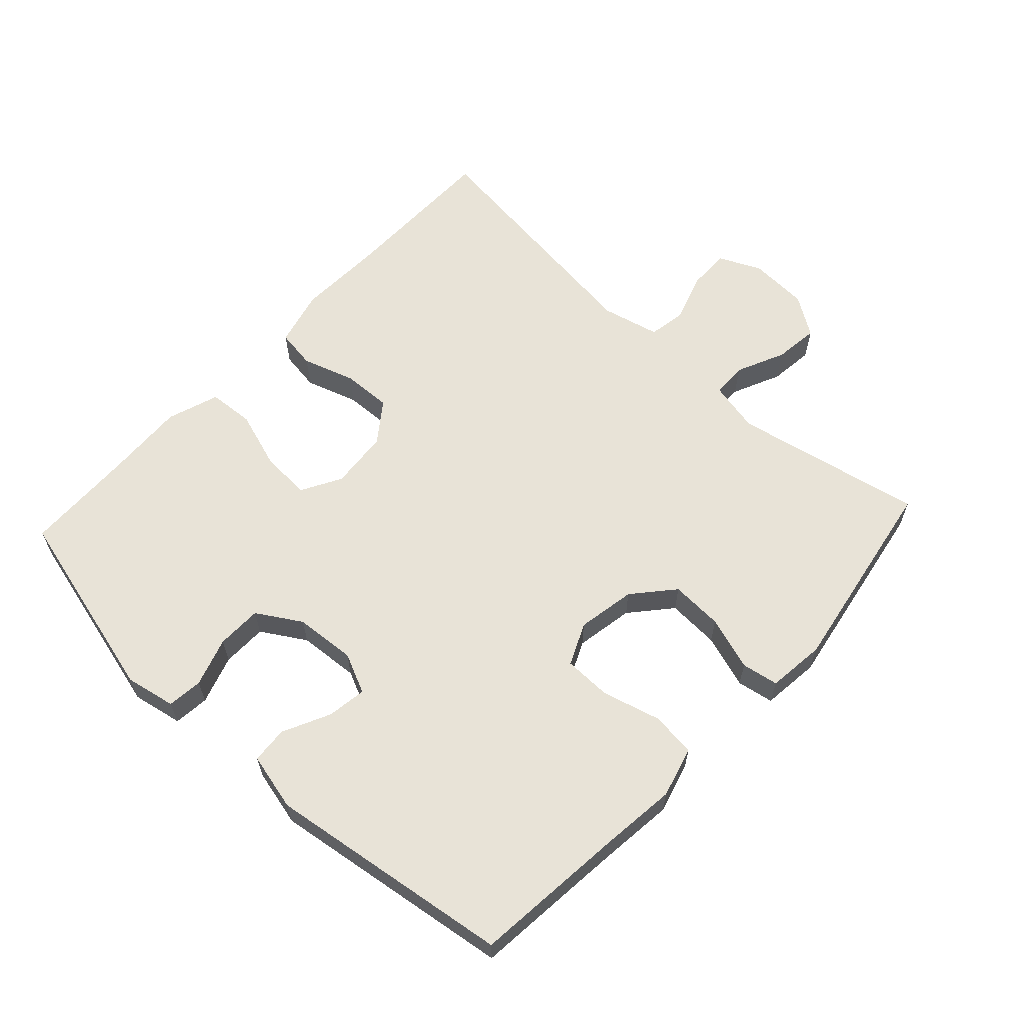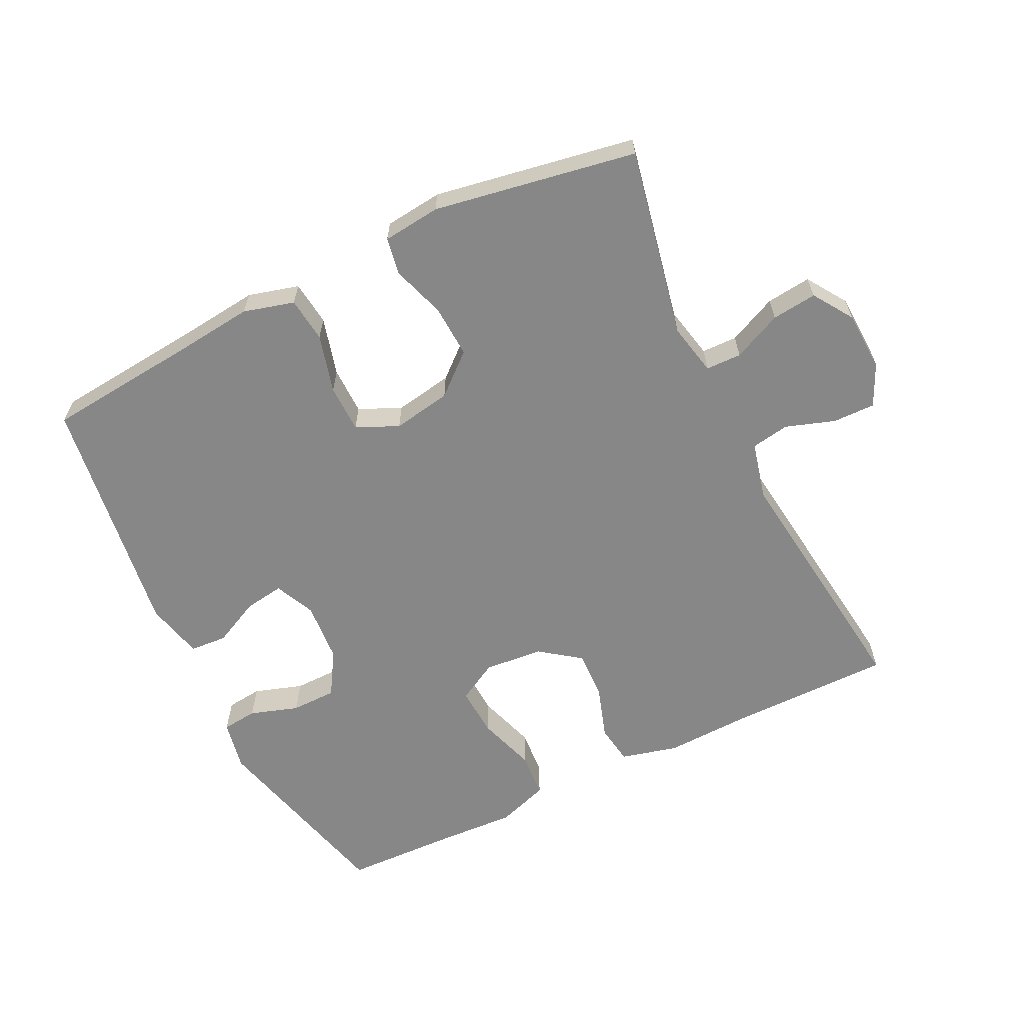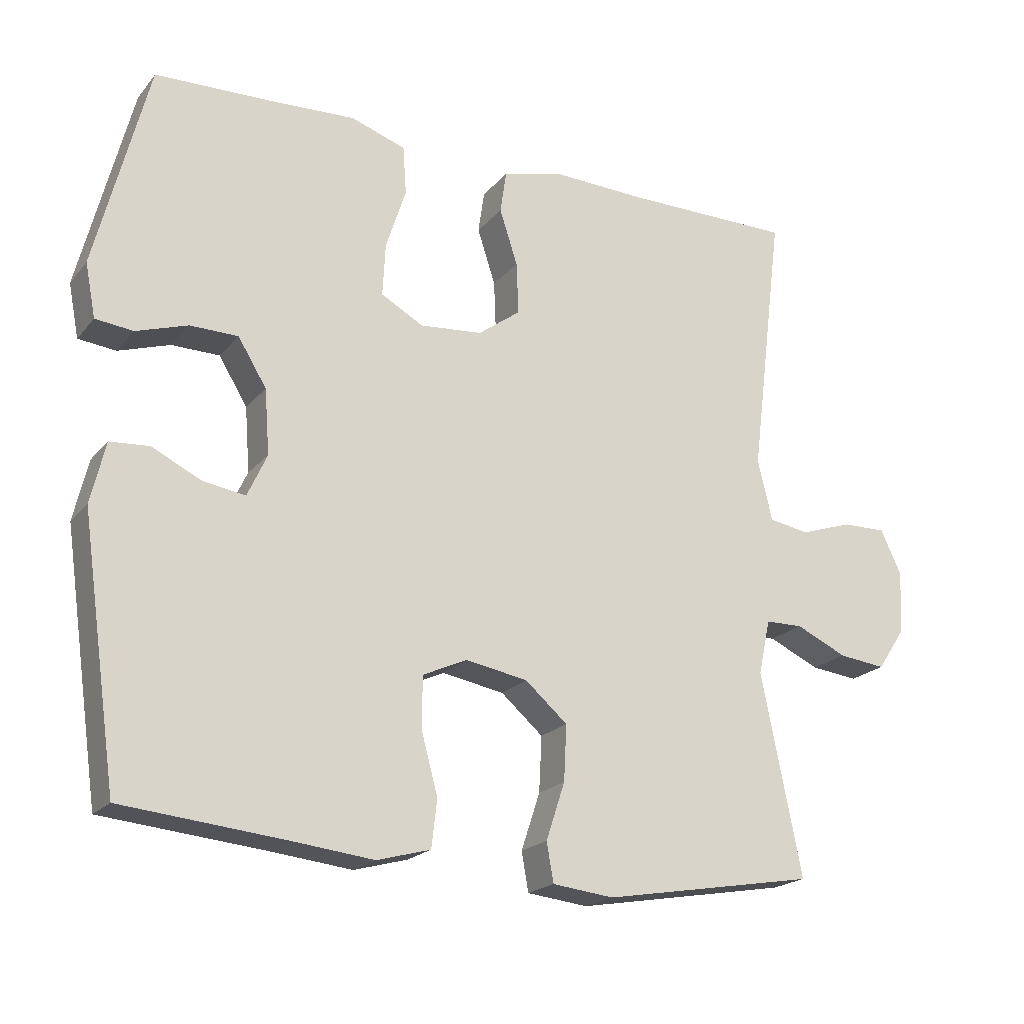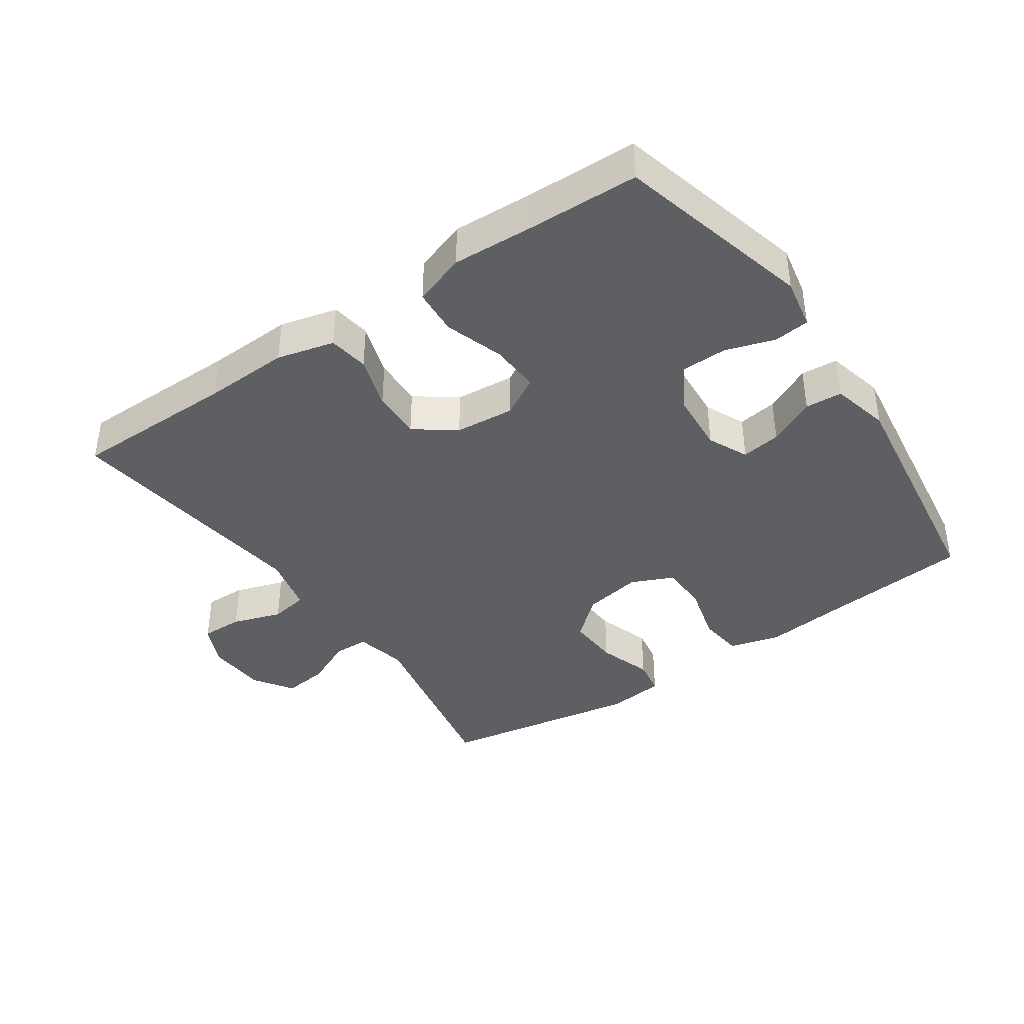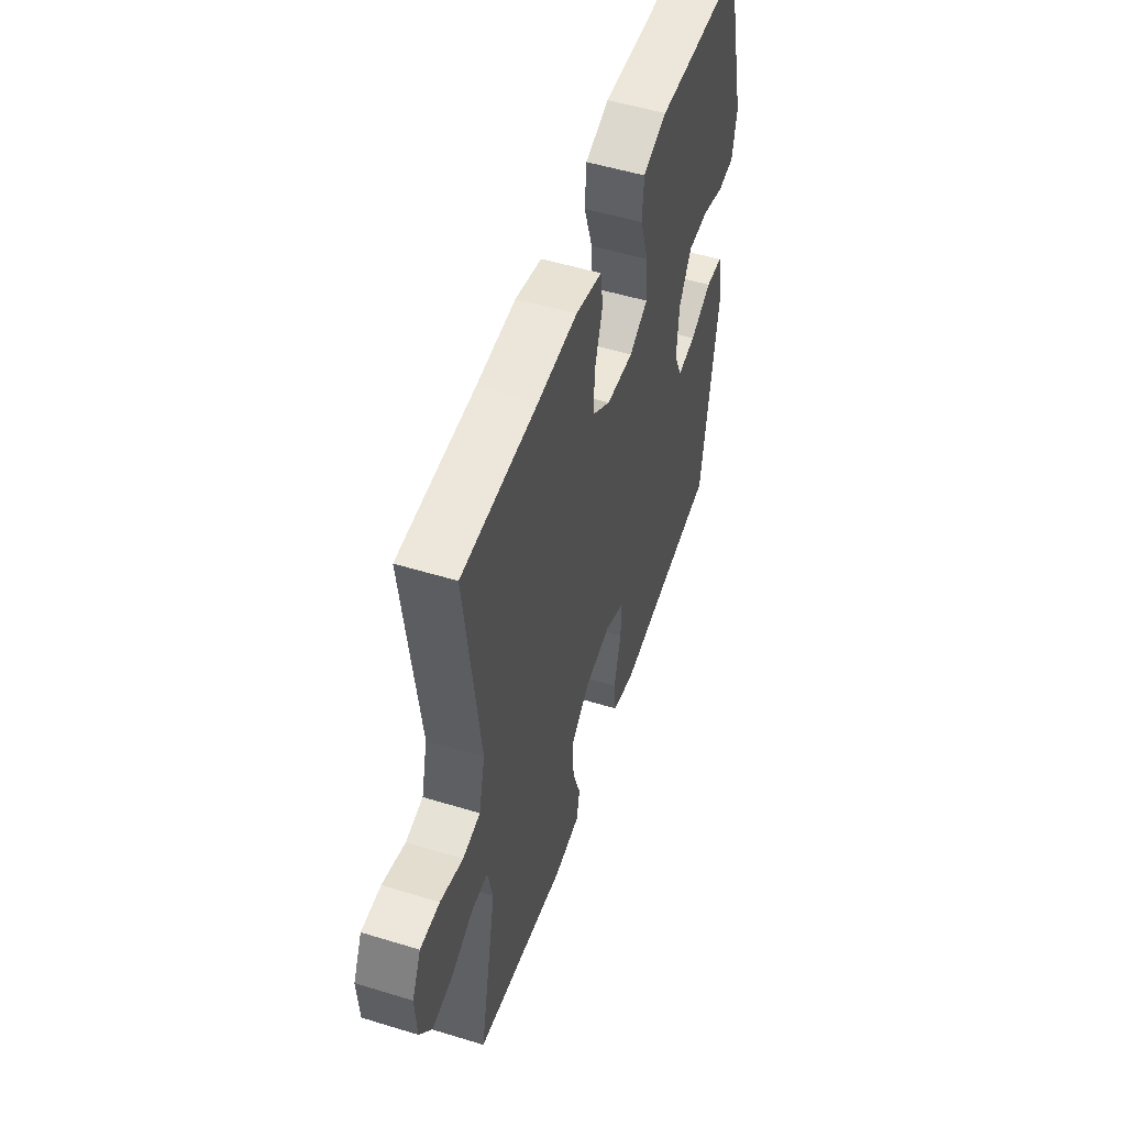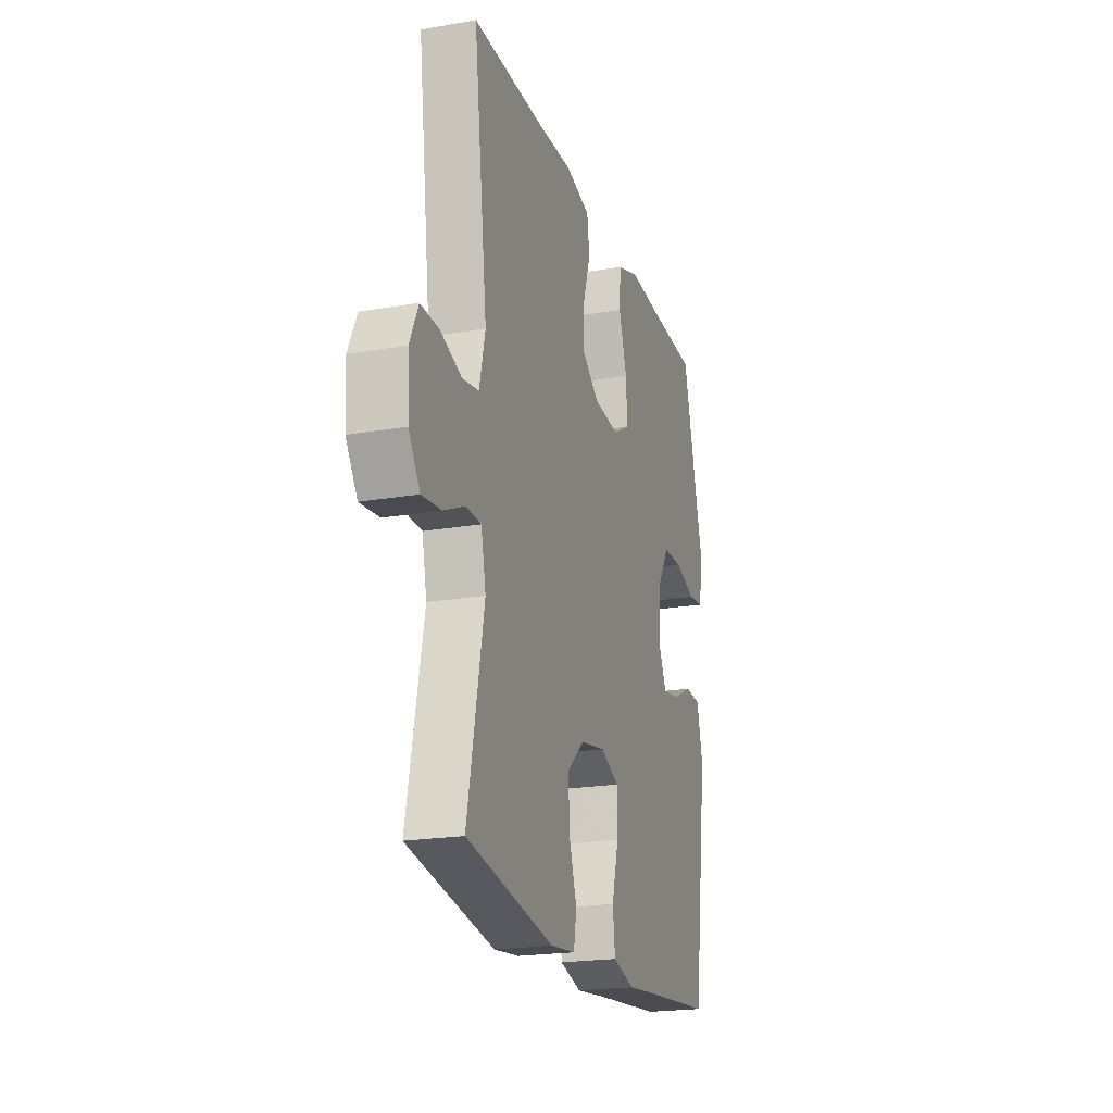
<metadata>
{"format":"obj","ext":"obj","renderer":"f3d","projection":"perspective","resolution":1024,"background":"white","views":[{"elev":61.6,"azim":132.8,"up":"+Y"},{"elev":-62.3,"azim":-154.0,"up":"+Y"},{"elev":-20.2,"azim":152.3,"up":"+Z"},{"elev":-39.8,"azim":34.6,"up":"+Y"},{"elev":52.2,"azim":-71.7,"up":"+Z"},{"elev":-21.0,"azim":-72.8,"up":"+Z"}]}
</metadata>
<code>
v 0.5 0.07 -0.5
v 0.266 0.07 -0.523
v 0.15 0.07 -0.536
v 0.073 0.07 -0.515
v 0.065 0.07 -0.447
v 0.089 0.07 -0.358
v 0.088 0.07 -0.285
v 0.024 0.07 -0.256
v -0.065 0.07 -0.272
v -0.126 0.07 -0.325
v -0.122 0.07 -0.405
v -0.095 0.07 -0.487
v -0.105 0.07 -0.543
v -0.193 0.07 -0.553
v -0.5 0.07 -0.5
v -0.442 0.07 -0.211
v -0.459 0.07 -0.132
v -0.513 0.07 -0.131
v -0.587 0.07 -0.165
v -0.655 0.07 -0.173
v -0.695 0.07 -0.113
v -0.7 0.07 -0.022
v -0.67 0.07 0.042
v -0.606 0.07 0.041
v -0.531 0.07 0.016
v -0.473 0.07 0.026
v -0.452 0.07 0.114
v -0.5 0.07 0.5
v -0.251 0.07 0.501
v -0.121 0.07 0.506
v -0.034 0.07 0.484
v -0.025 0.07 0.423
v -0.051 0.07 0.343
v -0.054 0.07 0.268
v 0.007 0.07 0.223
v 0.097 0.07 0.215
v 0.158 0.07 0.249
v 0.154 0.07 0.325
v 0.125 0.07 0.414
v 0.13 0.07 0.484
v 0.209 0.07 0.511
v 0.33 0.07 0.505
v 0.5 0.07 0.5
v 0.576 0.07 0.202
v 0.561 0.07 0.125
v 0.507 0.07 0.119
v 0.433 0.07 0.143
v 0.364 0.07 0.142
v 0.323 0.07 0.075
v 0.316 0.07 -0.018
v 0.344 0.07 -0.079
v 0.404 0.07 -0.07
v 0.476 0.07 -0.035
v 0.532 0.07 -0.039
v 0.553 0.07 -0.127
v 0.5 0 -0.5
v 0.266 0 -0.523
v 0.15 0 -0.536
v 0.073 0 -0.515
v 0.065 0 -0.447
v 0.089 0 -0.358
v 0.088 0 -0.285
v 0.024 0 -0.256
v -0.065 0 -0.272
v -0.126 0 -0.325
v -0.122 0 -0.405
v -0.095 0 -0.487
v -0.105 0 -0.543
v -0.193 0 -0.553
v -0.5 0 -0.5
v -0.442 0 -0.211
v -0.459 0 -0.132
v -0.513 0 -0.131
v -0.587 0 -0.165
v -0.655 0 -0.173
v -0.695 0 -0.113
v -0.7 0 -0.022
v -0.67 0 0.042
v -0.606 0 0.041
v -0.531 0 0.016
v -0.473 0 0.026
v -0.452 0 0.114
v -0.5 0 0.5
v -0.251 0 0.501
v -0.121 0 0.506
v -0.034 0 0.484
v -0.025 0 0.423
v -0.051 0 0.343
v -0.054 0 0.268
v 0.007 0 0.223
v 0.097 0 0.215
v 0.158 0 0.249
v 0.154 0 0.325
v 0.125 0 0.414
v 0.13 0 0.484
v 0.209 0 0.511
v 0.33 0 0.505
v 0.5 0 0.5
v 0.576 0 0.202
v 0.561 0 0.125
v 0.507 0 0.119
v 0.433 0 0.143
v 0.364 0 0.142
v 0.323 0 0.075
v 0.316 0 -0.018
v 0.344 0 -0.079
v 0.404 0 -0.07
v 0.476 0 -0.035
v 0.532 0 -0.039
v 0.553 0 -0.127
f 55 1 2
f 54 55 2
f 53 54 2
f 52 53 2
f 4 5 6
f 3 4 6
f 2 3 6
f 52 2 6
f 51 52 6
f 50 51 6 7
f 49 50 7 8
f 48 49 8 9
f 45 46 47
f 44 45 47
f 43 44 47
f 42 43 47
f 42 47 48
f 41 42 48
f 40 41 48
f 39 40 48
f 38 39 48
f 37 38 48
f 48 9 10
f 37 48 10
f 36 37 10
f 31 32 33
f 30 31 33
f 29 30 33
f 29 33 34
f 28 29 34
f 27 28 34
f 26 27 34 35
f 23 24 25
f 22 23 25
f 21 22 25
f 20 21 25
f 19 20 25
f 18 19 25
f 17 18 25 26
f 35 36 10
f 26 35 10
f 17 26 10
f 16 17 10
f 14 15 16
f 13 14 16
f 12 13 16
f 11 12 16
f 10 11 16
f 57 56 110
f 57 110 109
f 57 109 108
f 57 108 107
f 61 60 59
f 61 59 58
f 61 58 57
f 61 57 107
f 61 107 106
f 62 61 106 105
f 63 62 105 104
f 64 63 104 103
f 102 101 100
f 102 100 99
f 102 99 98
f 102 98 97
f 103 102 97
f 103 97 96
f 103 96 95
f 103 95 94
f 103 94 93
f 103 93 92
f 65 64 103
f 65 103 92
f 65 92 91
f 88 87 86
f 88 86 85
f 88 85 84
f 89 88 84
f 89 84 83
f 89 83 82
f 90 89 82 81
f 80 79 78
f 80 78 77
f 80 77 76
f 80 76 75
f 80 75 74
f 80 74 73
f 81 80 73 72
f 65 91 90
f 65 90 81
f 65 81 72
f 65 72 71
f 71 70 69
f 71 69 68
f 71 68 67
f 71 67 66
f 71 66 65
f 1 56 57 2
f 2 57 58 3
f 3 58 59 4
f 4 59 60 5
f 5 60 61 6
f 6 61 62 7
f 7 62 63 8
f 8 63 64 9
f 9 64 65 10
f 10 65 66 11
f 11 66 67 12
f 12 67 68 13
f 13 68 69 14
f 14 69 70 15
f 15 70 71 16
f 16 71 72 17
f 17 72 73 18
f 18 73 74 19
f 19 74 75 20
f 20 75 76 21
f 21 76 77 22
f 22 77 78 23
f 23 78 79 24
f 24 79 80 25
f 25 80 81 26
f 26 81 82 27
f 27 82 83 28
f 28 83 84 29
f 29 84 85 30
f 30 85 86 31
f 31 86 87 32
f 32 87 88 33
f 33 88 89 34
f 34 89 90 35
f 35 90 91 36
f 36 91 92 37
f 37 92 93 38
f 38 93 94 39
f 39 94 95 40
f 40 95 96 41
f 41 96 97 42
f 42 97 98 43
f 43 98 99 44
f 44 99 100 45
f 45 100 101 46
f 46 101 102 47
f 47 102 103 48
f 48 103 104 49
f 49 104 105 50
f 50 105 106 51
f 51 106 107 52
f 52 107 108 53
f 53 108 109 54
f 54 109 110 55
f 55 110 56 1

</code>
